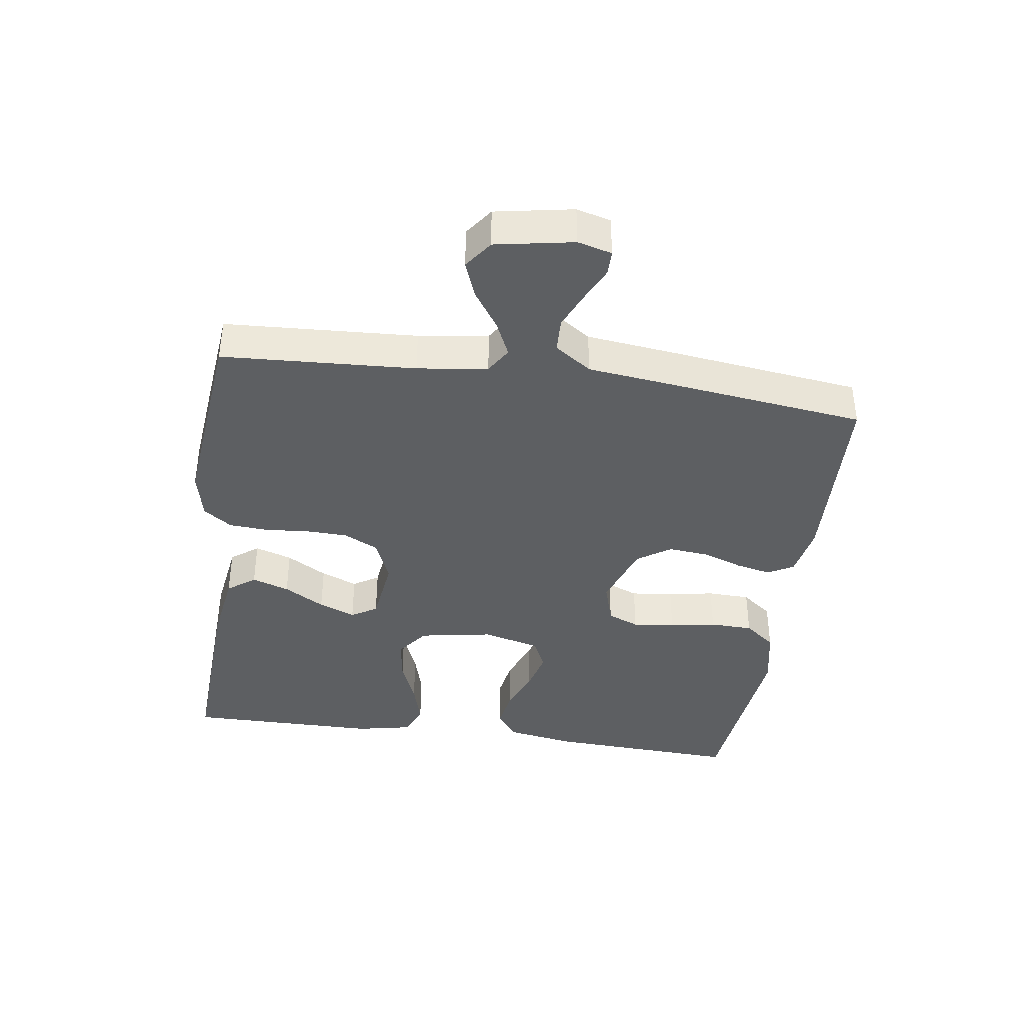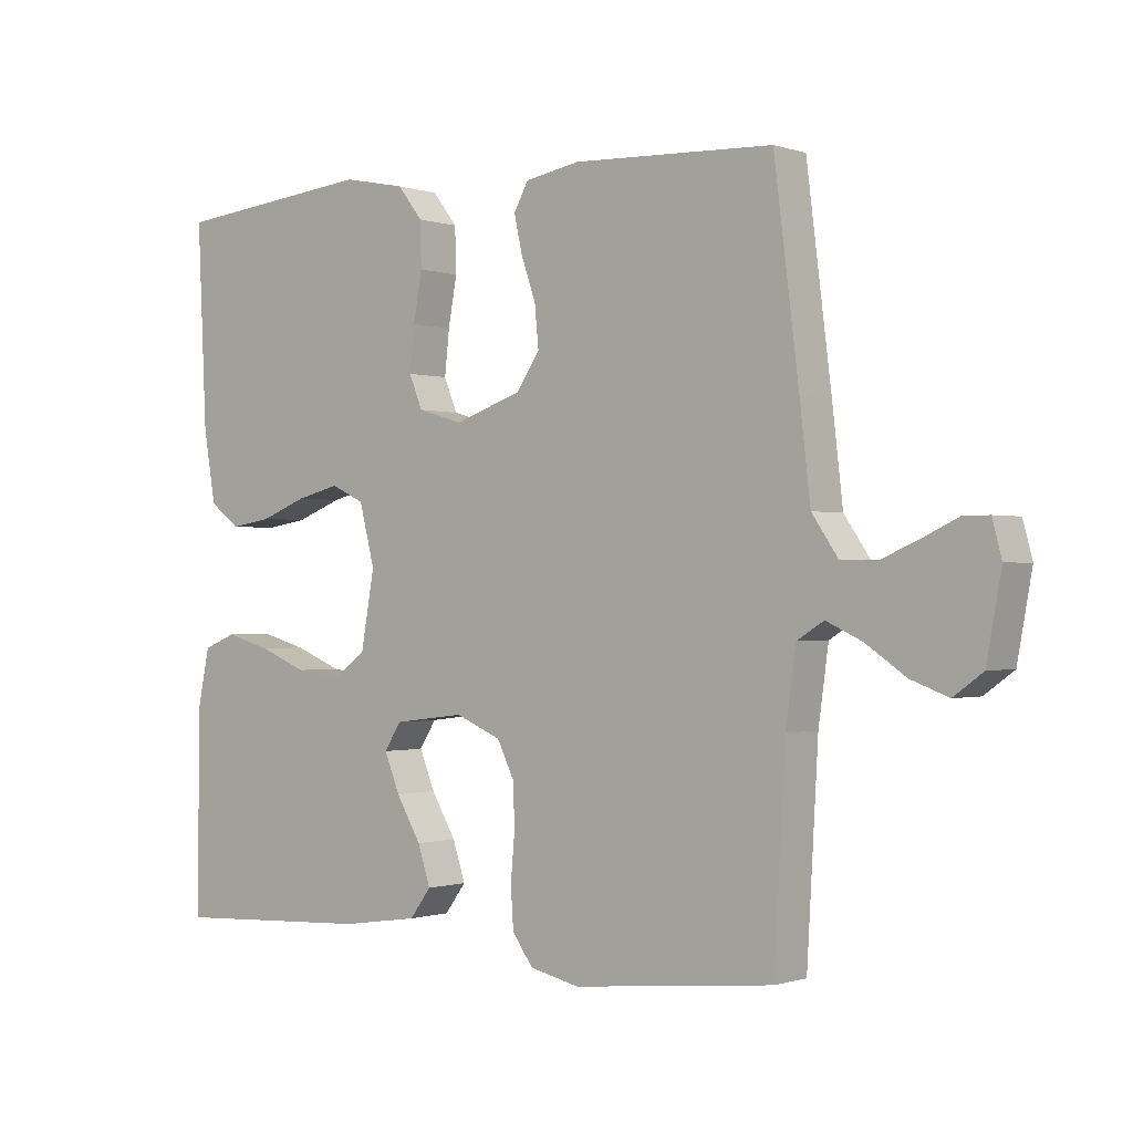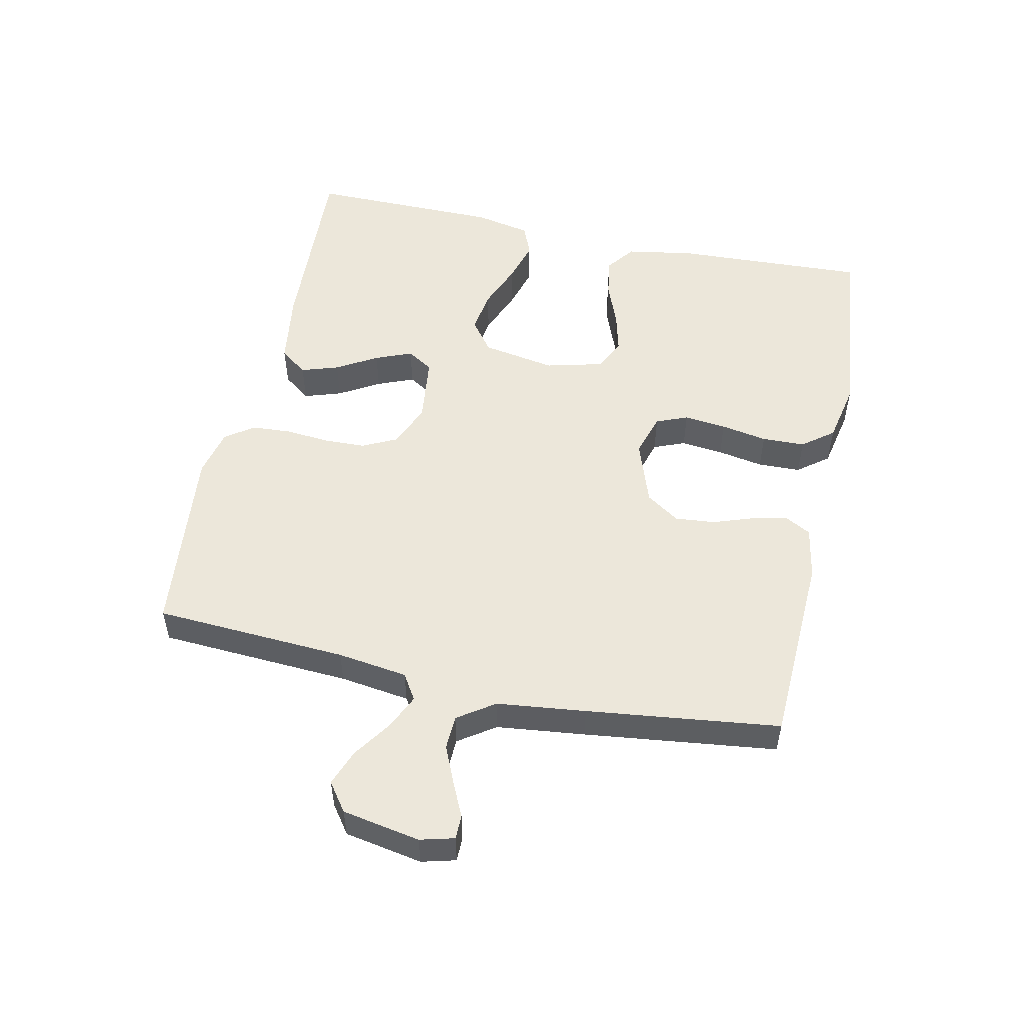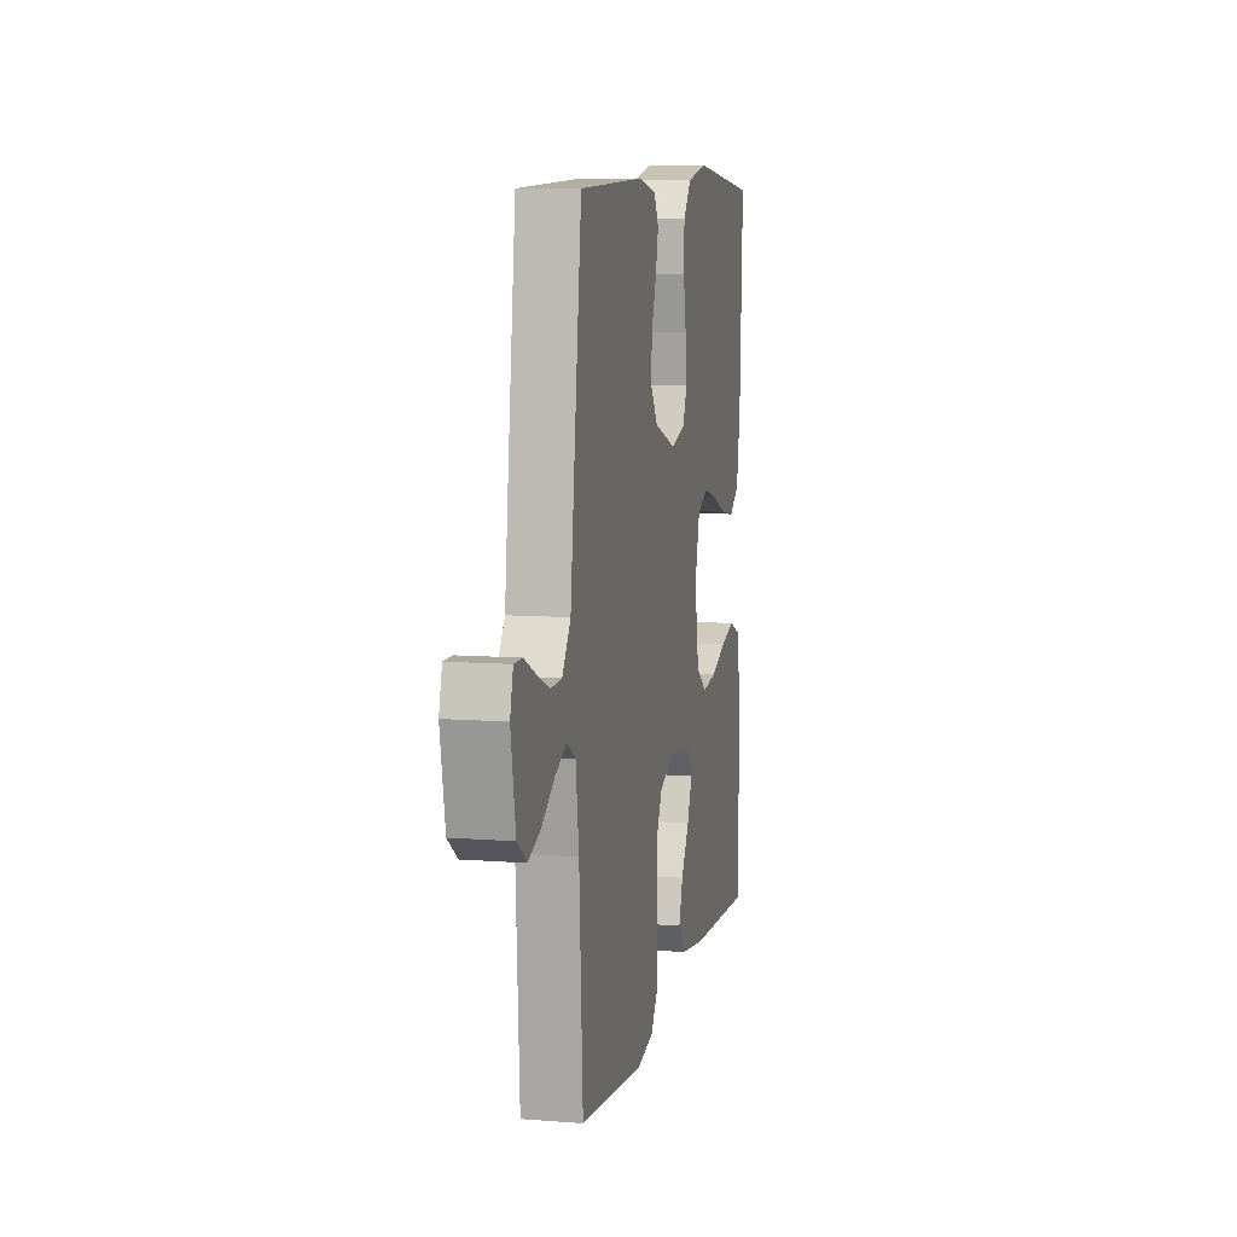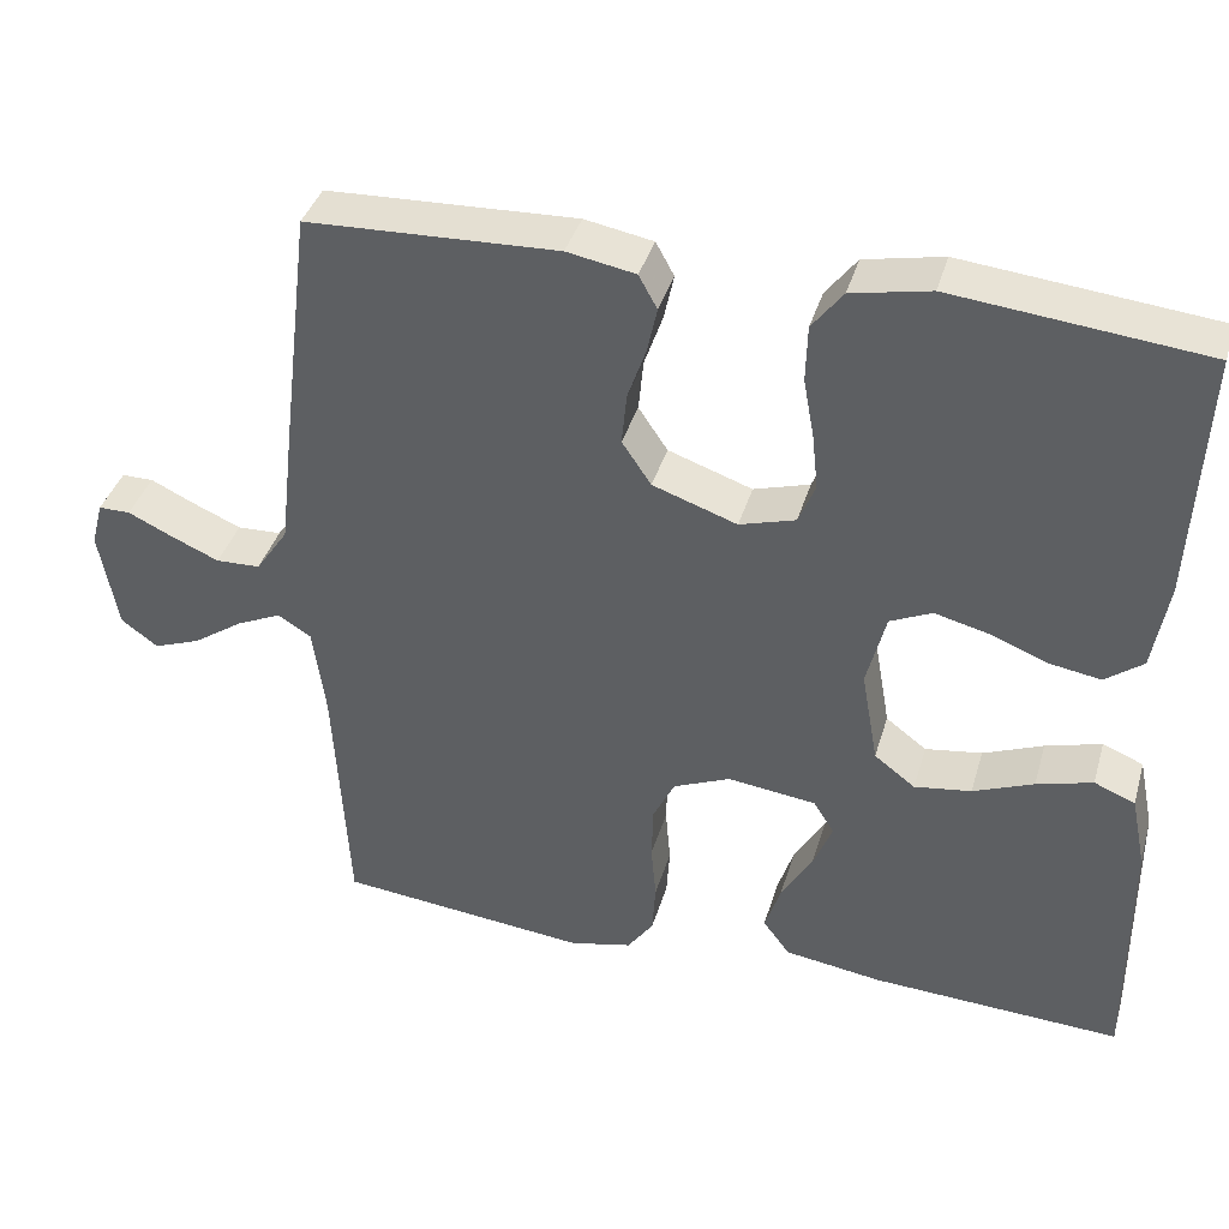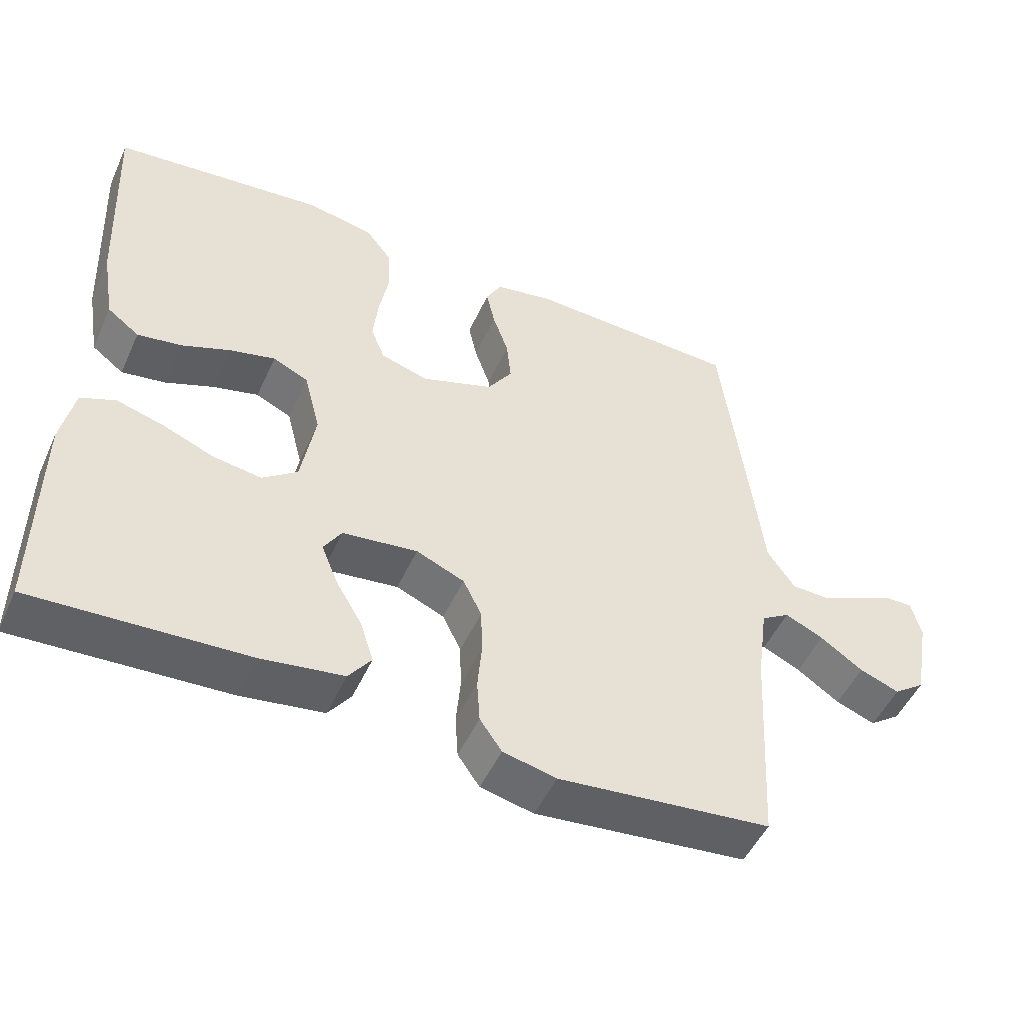
<metadata>
{"format":"obj","ext":"obj","renderer":"f3d","projection":"perspective","resolution":1024,"background":"white","views":[{"elev":-39.5,"azim":-98.2,"up":"+Y"},{"elev":-0.6,"azim":-140.9,"up":"+Z"},{"elev":52.4,"azim":-77.8,"up":"+Y"},{"elev":8.7,"azim":-77.9,"up":"+Z"},{"elev":38.7,"azim":15.9,"up":"+Z"},{"elev":-50.0,"azim":156.0,"up":"+Z"}]}
</metadata>
<code>
v -0.5 0.07 -0.5
v -0.517 0.07 -0.2
v -0.532 0.07 -0.091
v -0.572 0.07 -0.066
v -0.626 0.07 -0.091
v -0.686 0.07 -0.132
v -0.742 0.07 -0.153
v -0.786 0.07 -0.121
v -0.808 0.07 0
v -0.794 0.07 0.053
v -0.756 0.07 0.053
v -0.703 0.07 0.028
v -0.645 0.07 0.003
v -0.592 0.07 0.005
v -0.553 0.07 0.062
v -0.537 0.07 0.2
v -0.5 0.07 0.5
v -0.2 0.07 0.512
v -0.118 0.07 0.497
v -0.096 0.07 0.457
v -0.108 0.07 0.402
v -0.13 0.07 0.339
v -0.136 0.07 0.277
v -0.101 0.07 0.225
v 0 0.07 0.19
v 0.067 0.07 0.21
v 0.087 0.07 0.259
v 0.08 0.07 0.325
v 0.067 0.07 0.397
v 0.069 0.07 0.464
v 0.106 0.07 0.512
v 0.2 0.07 0.531
v 0.5 0.07 0.5
v 0.486 0.07 0.2
v 0.468 0.07 0.094
v 0.423 0.07 0.06
v 0.361 0.07 0.07
v 0.292 0.07 0.097
v 0.228 0.07 0.113
v 0.178 0.07 0.09
v 0.155 0.07 0
v 0.175 0.07 -0.114
v 0.224 0.07 -0.151
v 0.292 0.07 -0.141
v 0.364 0.07 -0.112
v 0.431 0.07 -0.093
v 0.48 0.07 -0.113
v 0.498 0.07 -0.2
v 0.5 0.07 -0.5
v 0.2 0.07 -0.485
v 0.084 0.07 -0.468
v 0.052 0.07 -0.425
v 0.071 0.07 -0.367
v 0.108 0.07 -0.304
v 0.131 0.07 -0.247
v 0.106 0.07 -0.207
v 0 0.07 -0.194
v -0.068 0.07 -0.223
v -0.094 0.07 -0.276
v -0.096 0.07 -0.341
v -0.09 0.07 -0.409
v -0.094 0.07 -0.47
v -0.125 0.07 -0.514
v -0.2 0.07 -0.531
v -0.5 0 -0.5
v -0.517 0 -0.2
v -0.532 0 -0.091
v -0.572 0 -0.066
v -0.626 0 -0.091
v -0.686 0 -0.132
v -0.742 0 -0.153
v -0.786 0 -0.121
v -0.808 0 0
v -0.794 0 0.053
v -0.756 0 0.053
v -0.703 0 0.028
v -0.645 0 0.003
v -0.592 0 0.005
v -0.553 0 0.062
v -0.537 0 0.2
v -0.5 0 0.5
v -0.2 0 0.512
v -0.118 0 0.497
v -0.096 0 0.457
v -0.108 0 0.402
v -0.13 0 0.339
v -0.136 0 0.277
v -0.101 0 0.225
v 0 0 0.19
v 0.067 0 0.21
v 0.087 0 0.259
v 0.08 0 0.325
v 0.067 0 0.397
v 0.069 0 0.464
v 0.106 0 0.512
v 0.2 0 0.531
v 0.5 0 0.5
v 0.486 0 0.2
v 0.468 0 0.094
v 0.423 0 0.06
v 0.361 0 0.07
v 0.292 0 0.097
v 0.228 0 0.113
v 0.178 0 0.09
v 0.155 0 0
v 0.175 0 -0.114
v 0.224 0 -0.151
v 0.292 0 -0.141
v 0.364 0 -0.112
v 0.431 0 -0.093
v 0.48 0 -0.113
v 0.498 0 -0.2
v 0.5 0 -0.5
v 0.2 0 -0.485
v 0.084 0 -0.468
v 0.052 0 -0.425
v 0.071 0 -0.367
v 0.108 0 -0.304
v 0.131 0 -0.247
v 0.106 0 -0.207
v 0 0 -0.194
v -0.068 0 -0.223
v -0.094 0 -0.276
v -0.096 0 -0.341
v -0.09 0 -0.409
v -0.094 0 -0.47
v -0.125 0 -0.514
v -0.2 0 -0.531
f 64 1 2
f 63 64 2
f 62 63 2
f 61 62 2
f 60 61 2
f 59 60 2 3
f 58 59 3 4
f 57 58 4
f 56 57 4
f 52 53 54
f 51 52 54
f 50 51 54
f 49 50 54
f 48 49 54
f 47 48 54
f 46 47 54
f 45 46 54
f 44 45 54
f 43 44 54 55
f 42 43 55 56
f 36 37 38
f 35 36 38
f 34 35 38
f 33 34 38
f 32 33 38
f 31 32 38
f 30 31 38
f 29 30 38
f 28 29 38
f 27 28 38 39
f 26 27 39 40
f 20 21 22
f 19 20 22
f 18 19 22
f 17 18 22
f 16 17 22
f 15 16 22
f 14 15 22 23
f 10 11 12
f 9 10 12
f 8 9 12
f 7 8 12
f 6 7 12
f 5 6 12
f 4 5 12 13
f 4 13 14
f 56 4 14
f 42 56 14
f 41 42 14
f 14 23 24
f 14 24 25
f 26 40 41
f 25 26 41
f 14 25 41
f 66 65 128
f 66 128 127
f 66 127 126
f 66 126 125
f 66 125 124
f 67 66 124 123
f 68 67 123 122
f 68 122 121
f 68 121 120
f 118 117 116
f 118 116 115
f 118 115 114
f 118 114 113
f 118 113 112
f 118 112 111
f 118 111 110
f 118 110 109
f 118 109 108
f 119 118 108 107
f 120 119 107 106
f 102 101 100
f 102 100 99
f 102 99 98
f 102 98 97
f 102 97 96
f 102 96 95
f 102 95 94
f 102 94 93
f 102 93 92
f 103 102 92 91
f 104 103 91 90
f 86 85 84
f 86 84 83
f 86 83 82
f 86 82 81
f 86 81 80
f 86 80 79
f 87 86 79 78
f 76 75 74
f 76 74 73
f 76 73 72
f 76 72 71
f 76 71 70
f 76 70 69
f 77 76 69 68
f 78 77 68
f 78 68 120
f 78 120 106
f 78 106 105
f 88 87 78
f 89 88 78
f 105 104 90
f 105 90 89
f 105 89 78
f 1 65 66 2
f 2 66 67 3
f 3 67 68 4
f 4 68 69 5
f 5 69 70 6
f 6 70 71 7
f 7 71 72 8
f 8 72 73 9
f 9 73 74 10
f 10 74 75 11
f 11 75 76 12
f 12 76 77 13
f 13 77 78 14
f 14 78 79 15
f 15 79 80 16
f 16 80 81 17
f 17 81 82 18
f 18 82 83 19
f 19 83 84 20
f 20 84 85 21
f 21 85 86 22
f 22 86 87 23
f 23 87 88 24
f 24 88 89 25
f 25 89 90 26
f 26 90 91 27
f 27 91 92 28
f 28 92 93 29
f 29 93 94 30
f 30 94 95 31
f 31 95 96 32
f 32 96 97 33
f 33 97 98 34
f 34 98 99 35
f 35 99 100 36
f 36 100 101 37
f 37 101 102 38
f 38 102 103 39
f 39 103 104 40
f 40 104 105 41
f 41 105 106 42
f 42 106 107 43
f 43 107 108 44
f 44 108 109 45
f 45 109 110 46
f 46 110 111 47
f 47 111 112 48
f 48 112 113 49
f 49 113 114 50
f 50 114 115 51
f 51 115 116 52
f 52 116 117 53
f 53 117 118 54
f 54 118 119 55
f 55 119 120 56
f 56 120 121 57
f 57 121 122 58
f 58 122 123 59
f 59 123 124 60
f 60 124 125 61
f 61 125 126 62
f 62 126 127 63
f 63 127 128 64
f 64 128 65 1

</code>
